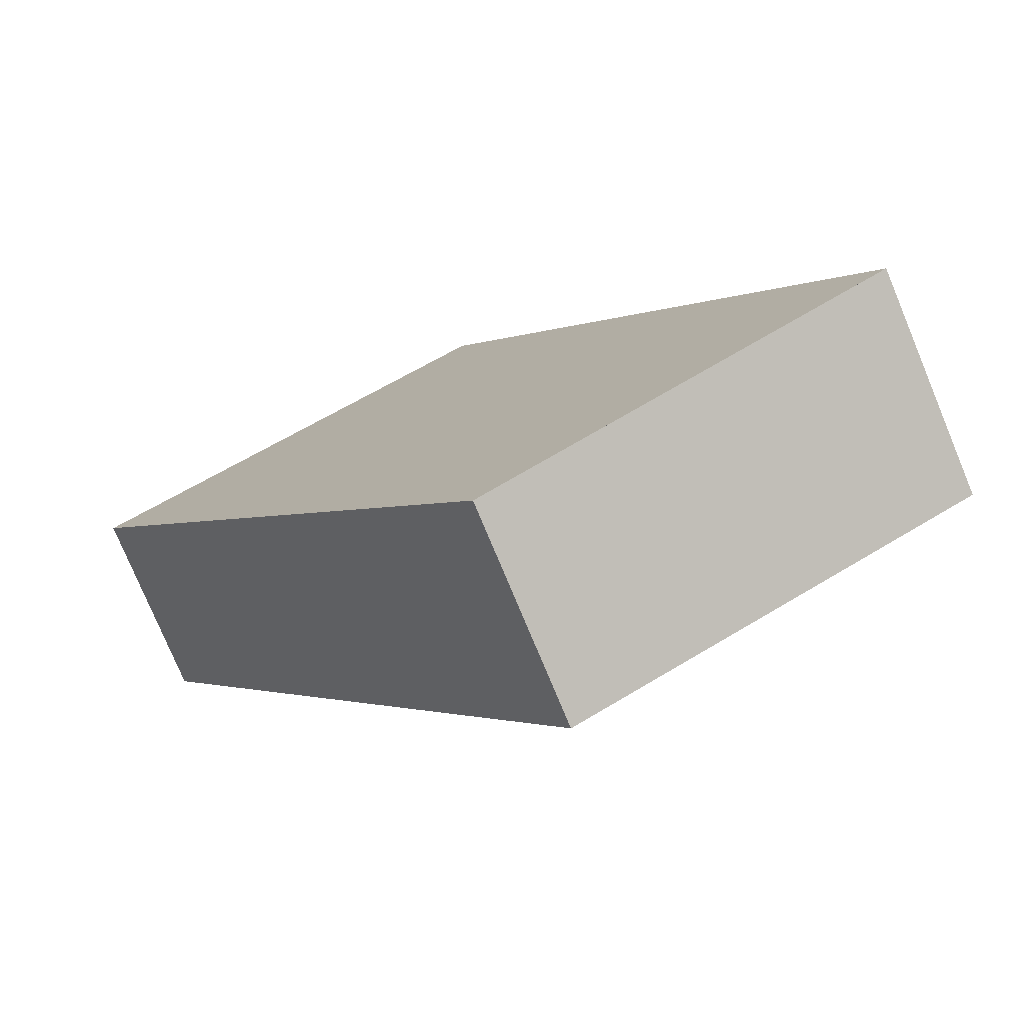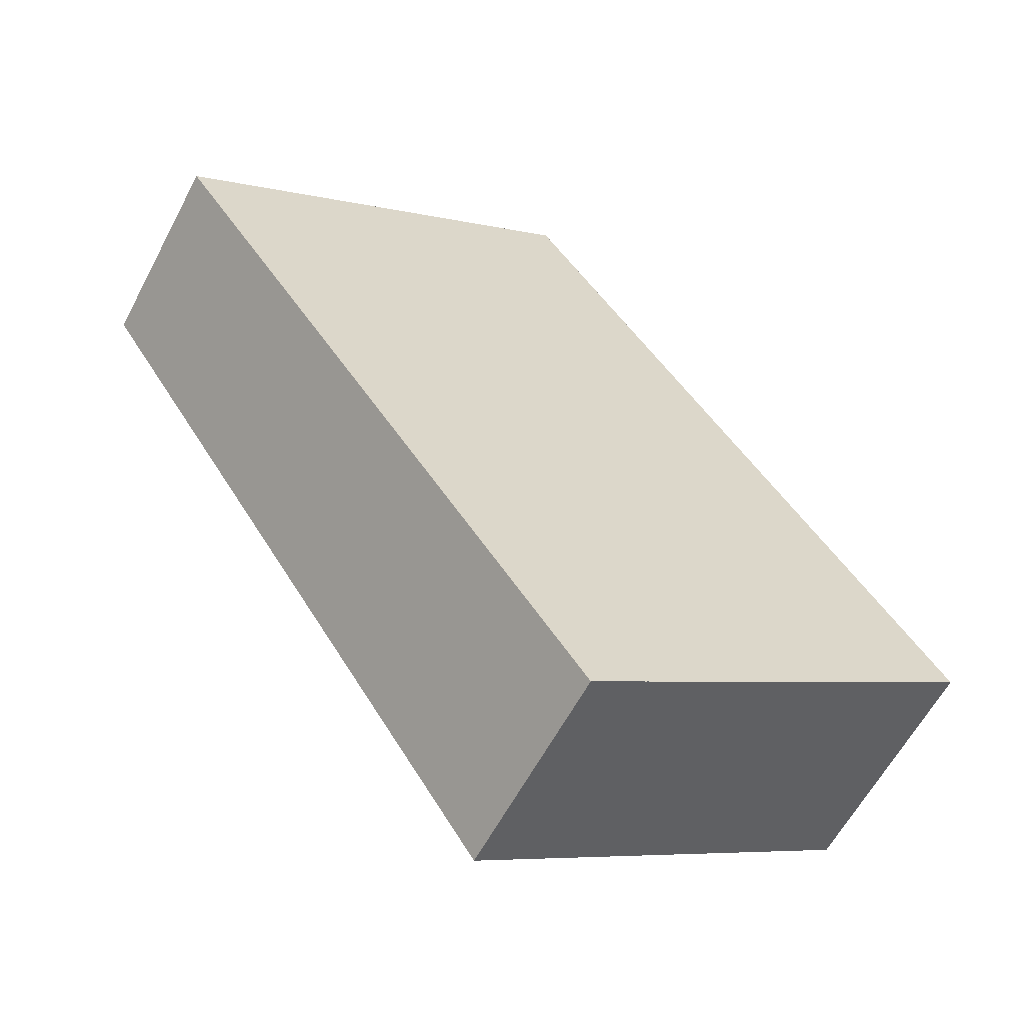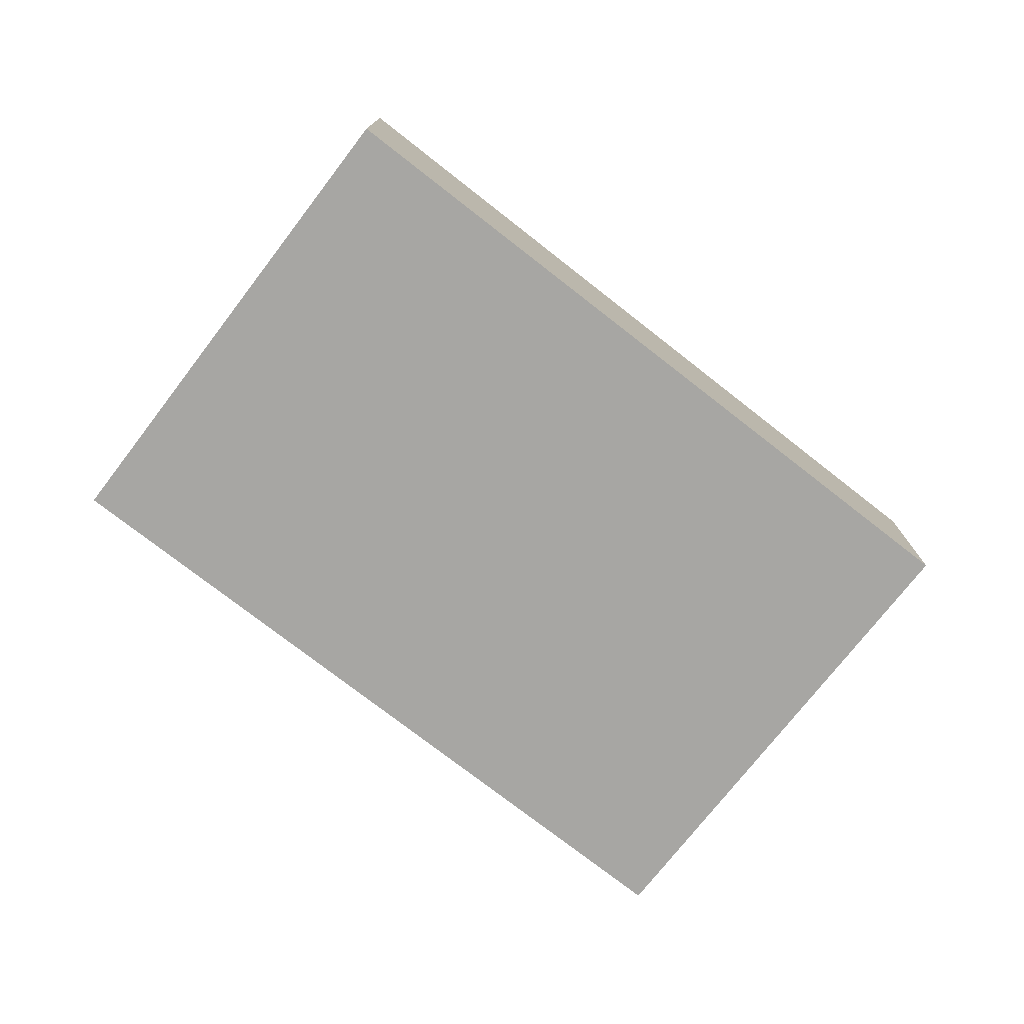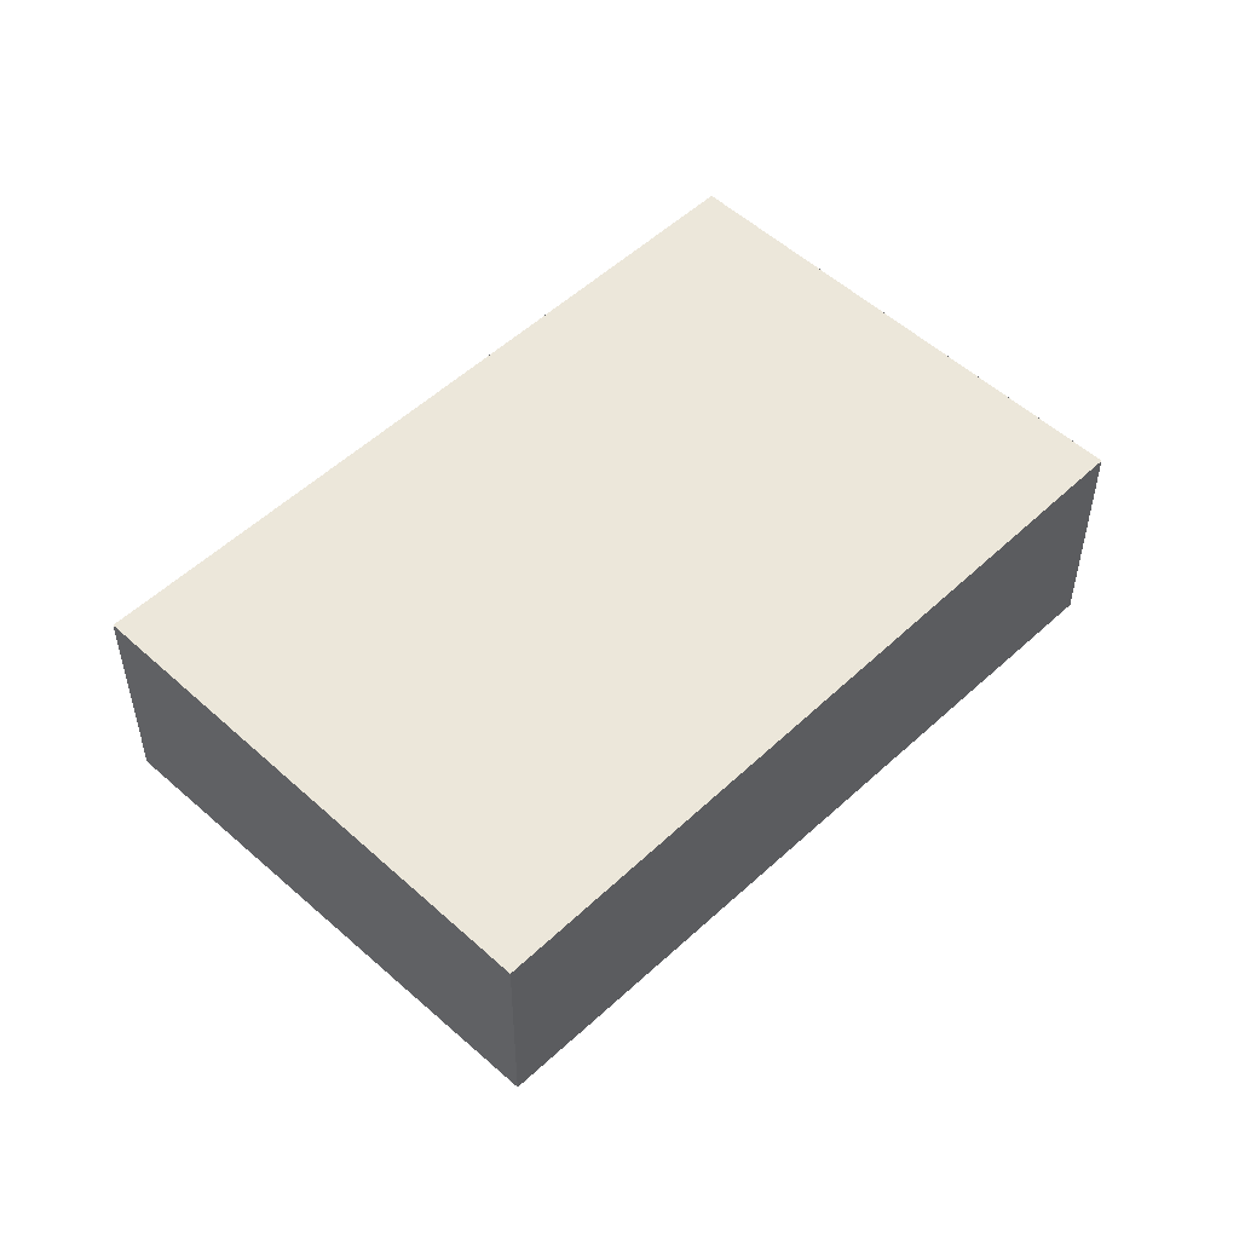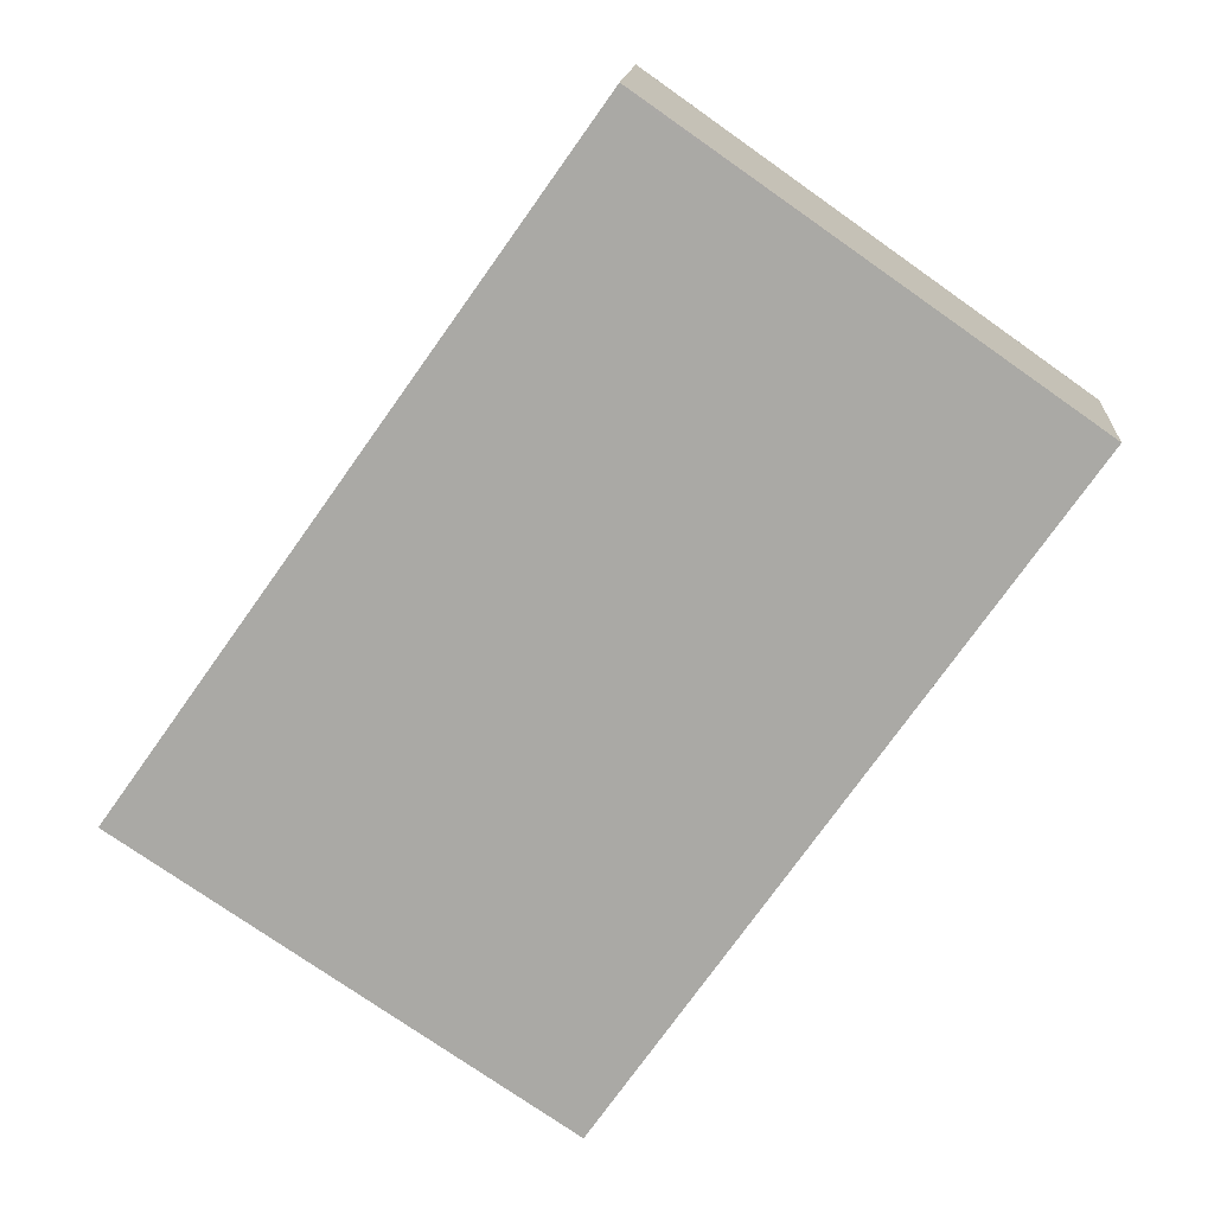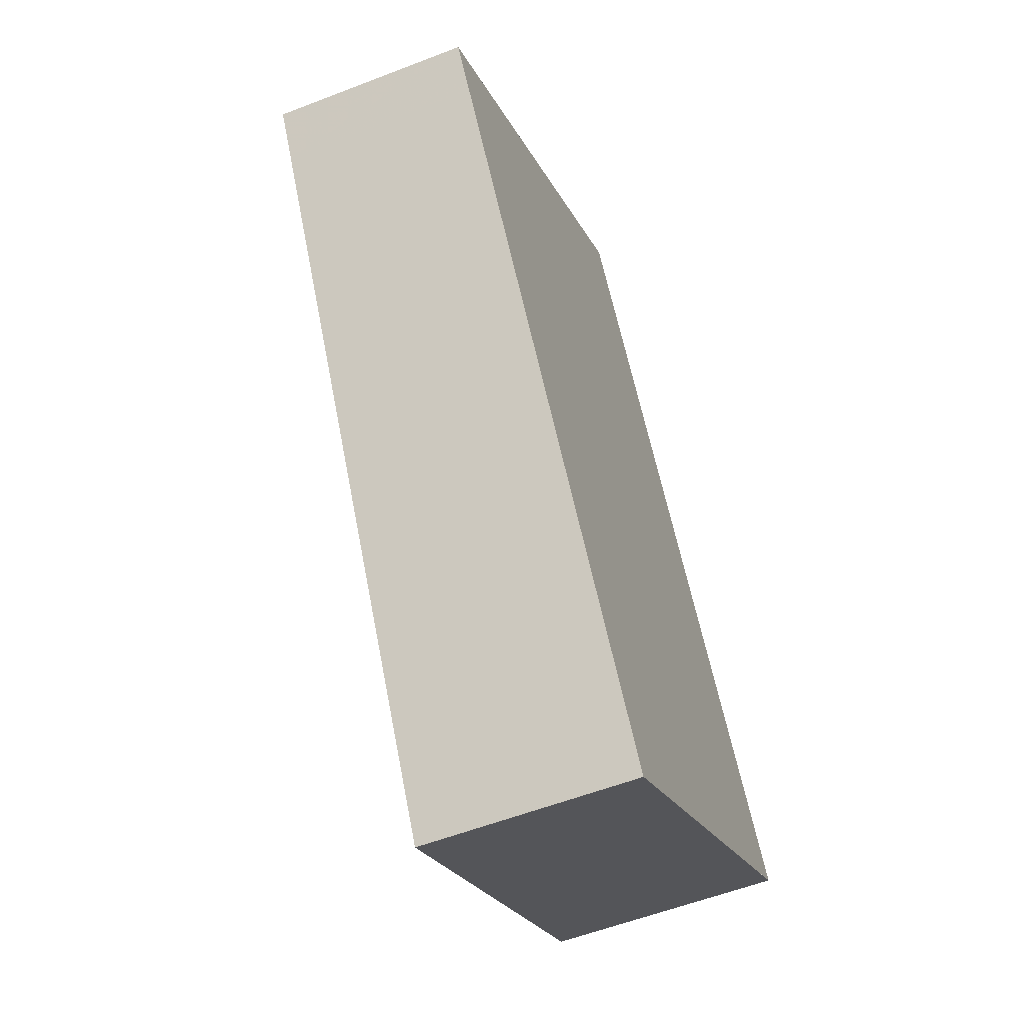
<metadata>
{"format":"obj","ext":"obj","renderer":"f3d","projection":"perspective","resolution":1024,"background":"white","views":[{"elev":-77.2,"azim":22.6,"up":"+Y"},{"elev":-60.1,"azim":-27.7,"up":"+Y"},{"elev":-77.0,"azim":87.2,"up":"+Z"},{"elev":52.0,"azim":-100.3,"up":"+Z"},{"elev":14.7,"azim":-175.9,"up":"+Y"},{"elev":-56.0,"azim":-67.8,"up":"+Y"}]}
</metadata>
<code>
v -2109 -1660 -1.084
v -2107 -1663 -1.213
v -2109 -1664 -1.113
v -2111 -1661 -0.9854
v -2109 -1660 -1.076
v -2107 -1663 -1.205
v -2109 -1660 -1.084
v -2109 -1660 -1.077
v -2110 -1660 -1.033
v -2108 -1664 -1.144
v -2111 -1661 -1.016
v -2107 -1663 -1.183
v -2110 -1660 -1.054
v -2110 -1660 -1.054
v -2111 -1661 -0.99
v -2109 -1664 -1.118
v -2109 -1660 -1.085
v -2109 -1660 -1.092
v -2110 -1660 -1.063
v -2111 -1661 -0.994
v -2111 -1661 -0.9985
v -2110 -1661 -1.025
v -2108 -1660 -1.119
v -2109 -1661 -1.111
v -2109 -1661 -1.089
v -2110 -1662 -1.024
v -2111 -1662 -1.019
v -2110 -1661 -1.05
v -2107 -1662 -1.192
v -2107 -1662 -1.184
v -2108 -1663 -1.162
v -2109 -1664 -1.097
v -2109 -1664 -1.092
v -2109 -1663 -1.123
v -2111 -1661 -1.01
v -2110 -1662 -1.035
v -2111 -1661 -1.001
v -2109 -1664 -1.108
v -2109 -1664 -1.129
v -2107 -1663 -1.201
v -2107 -1663 -1.209
v -2107 -1663 -1.18
v -2109 -1664 -1.111
v -2109 -1664 -1.115
v -2108 -1664 -1.141
v -2109 -1664 -1.126
v -2109 -1660 -1.084
v -2109 -1660 -1.084
v -2109 -1660 -2.22e-16
v -2109 -1660 0
v -2107 -1663 -1.205
v -2107 -1663 -1.213
v -2107 -1663 -2.22e-16
v -2107 -1663 0
v -2109 -1664 -1.111
v -2109 -1664 -1.113
v -2109 -1664 0
v -2109 -1664 0
v -2111 -1661 -0.99
v -2111 -1661 -0.9854
v -2111 -1661 0
v -2111 -1661 0
v -2109 -1660 -1.084
v -2109 -1660 -1.076
v -2109 -1660 0
v -2109 -1660 -2.22e-16
v -2107 -1663 -1.183
v -2107 -1663 -1.205
v -2107 -1663 0
v -2107 -1663 0
v -2109 -1660 -1.092
v -2109 -1660 -1.084
v -2109 -1660 0
v -2109 -1660 0
v -2110 -1660 -1.054
v -2110 -1660 -1.033
v -2110 -1660 0
v -2110 -1660 0
v -2109 -1664 -1.129
v -2108 -1664 -1.144
v -2108 -1664 0
v -2109 -1664 0
v -2110 -1660 -1.033
v -2111 -1661 -1.016
v -2111 -1661 0
v -2110 -1660 0
v -2108 -1664 -1.144
v -2107 -1663 -1.183
v -2107 -1663 0
v -2108 -1664 0
v -2109 -1660 -1.076
v -2110 -1660 -1.054
v -2110 -1660 0
v -2109 -1660 0
v -2111 -1661 -1.001
v -2111 -1661 -0.99
v -2111 -1661 0
v -2111 -1661 0
v -2109 -1664 -1.113
v -2109 -1664 -1.118
v -2109 -1664 0
v -2109 -1664 0
v -2108 -1660 -1.119
v -2109 -1660 -1.092
v -2109 -1660 0
v -2108 -1660 0
v -2111 -1661 -0.9854
v -2111 -1661 -0.994
v -2111 -1661 0
v -2111 -1661 0
v -2107 -1662 -1.192
v -2108 -1660 -1.119
v -2108 -1660 0
v -2107 -1662 0
v -2111 -1661 -0.994
v -2111 -1662 -1.019
v -2111 -1662 0
v -2111 -1661 0
v -2107 -1663 -1.209
v -2107 -1662 -1.192
v -2107 -1662 0
v -2107 -1663 0
v -2111 -1662 -1.019
v -2109 -1664 -1.092
v -2109 -1664 0
v -2111 -1662 0
v -2111 -1661 -1.016
v -2111 -1661 -1.001
v -2111 -1661 0
v -2111 -1661 0
v -2109 -1664 -1.118
v -2109 -1664 -1.129
v -2109 -1664 0
v -2109 -1664 0
v -2107 -1663 -1.213
v -2107 -1663 -1.209
v -2107 -1663 0
v -2107 -1663 -2.22e-16
v -2109 -1664 -1.092
v -2109 -1664 -1.111
v -2109 -1664 0
v -2109 -1664 0
v -2109 -1660 0
v -2107 -1663 0
v -2109 -1664 0
v -2111 -1661 0
f 14 5 8 13
f 8 5 1 7
f 24 17 18 23
f 25 19 17 24
f 27 20 21 26
f 28 22 19 25
f 13 9 14
f 36 26 21 35
f 17 8 7 18
f 19 13 8 17
f 20 4 15 21
f 22 11 9 13 19
f 35 21 15 37
f 30 24 23 29
f 31 25 24 30
f 33 27 26 32
f 34 28 25 31
f 38 32 26 36
f 41 2 6 40
f 40 6 12 42
f 44 16 3 43
f 42 12 10 45
f 46 39 16 44
f 35 22 28 36
f 37 11 22 35
f 36 28 34 38
f 45 10 39 46
f 40 30 29 41
f 42 31 30 40
f 43 33 32 44
f 45 34 31 42
f 44 32 38 46
f 46 38 34 45
f 48 49 50 47
f 52 53 54 51
f 56 57 58 55
f 60 61 62 59
f 64 65 66 63
f 68 69 70 67
f 72 73 74 71
f 76 77 78 75
f 80 81 82 79
f 84 85 86 83
f 88 89 90 87
f 92 93 94 91
f 96 97 98 95
f 100 101 102 99
f 104 105 106 103
f 108 109 110 107
f 112 113 114 111
f 116 117 118 115
f 120 121 122 119
f 124 125 126 123
f 128 129 130 127
f 132 133 134 131
f 136 137 138 135
f 140 141 142 139
f 144 145 146 143

</code>
